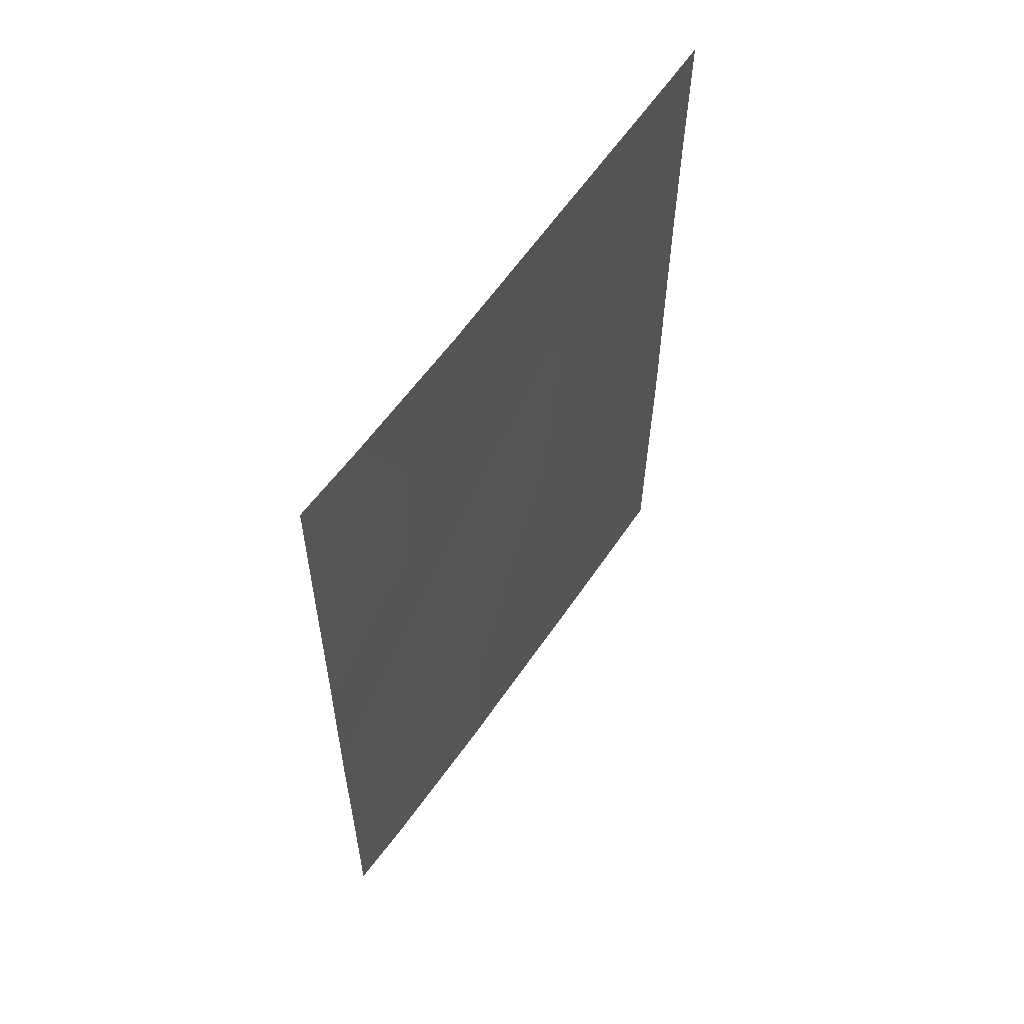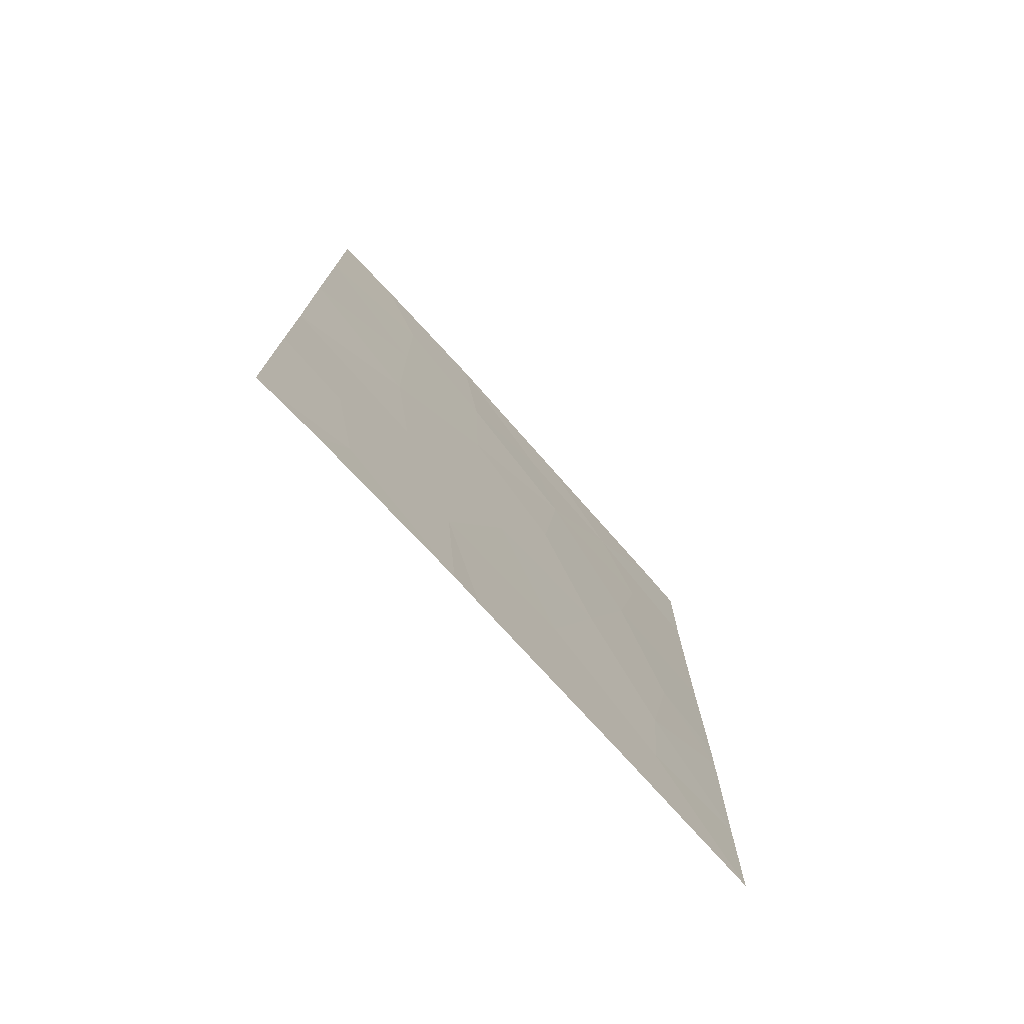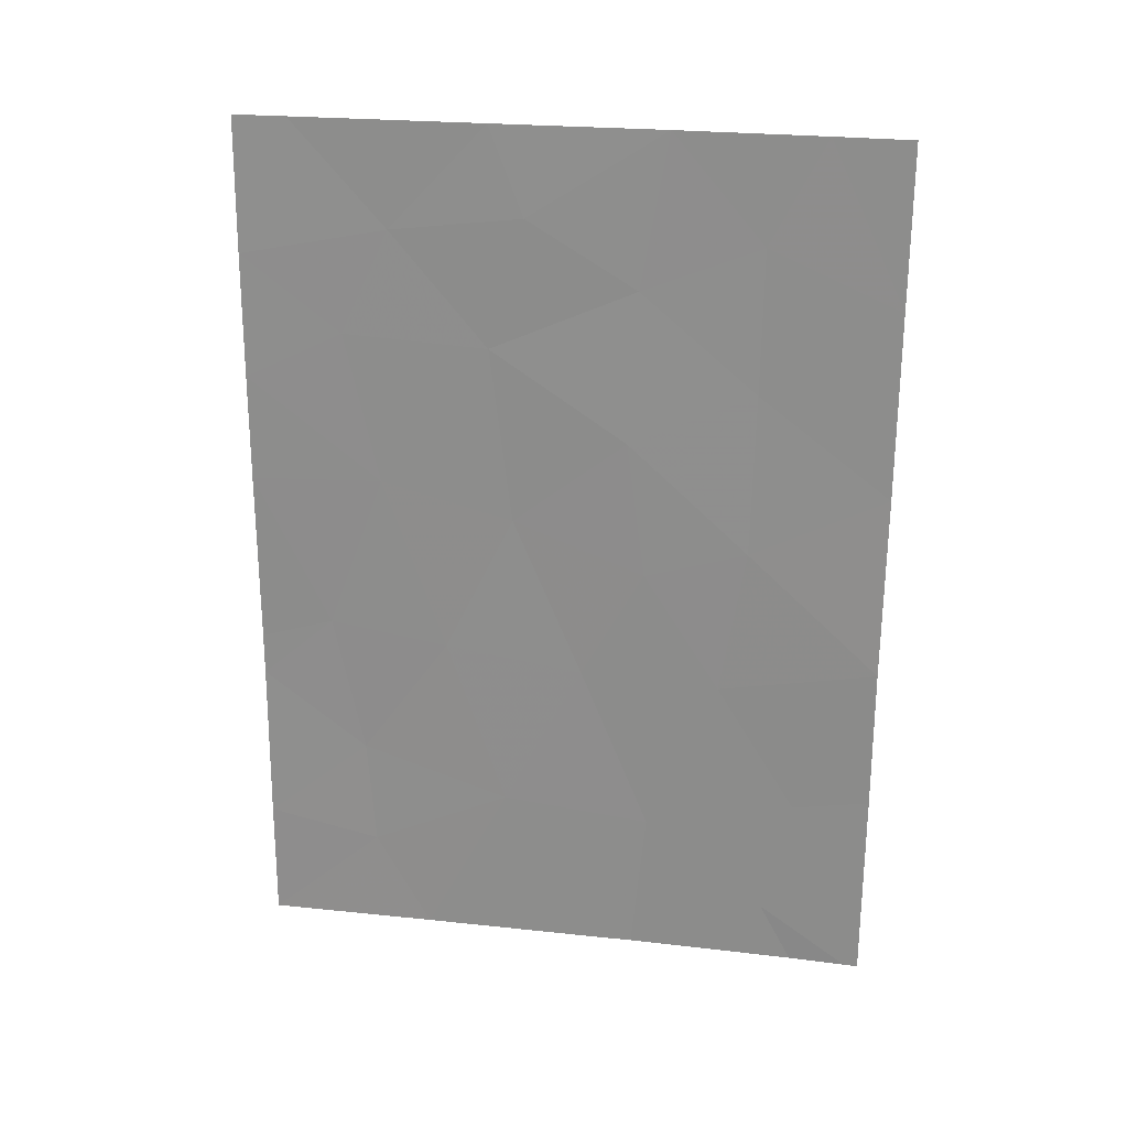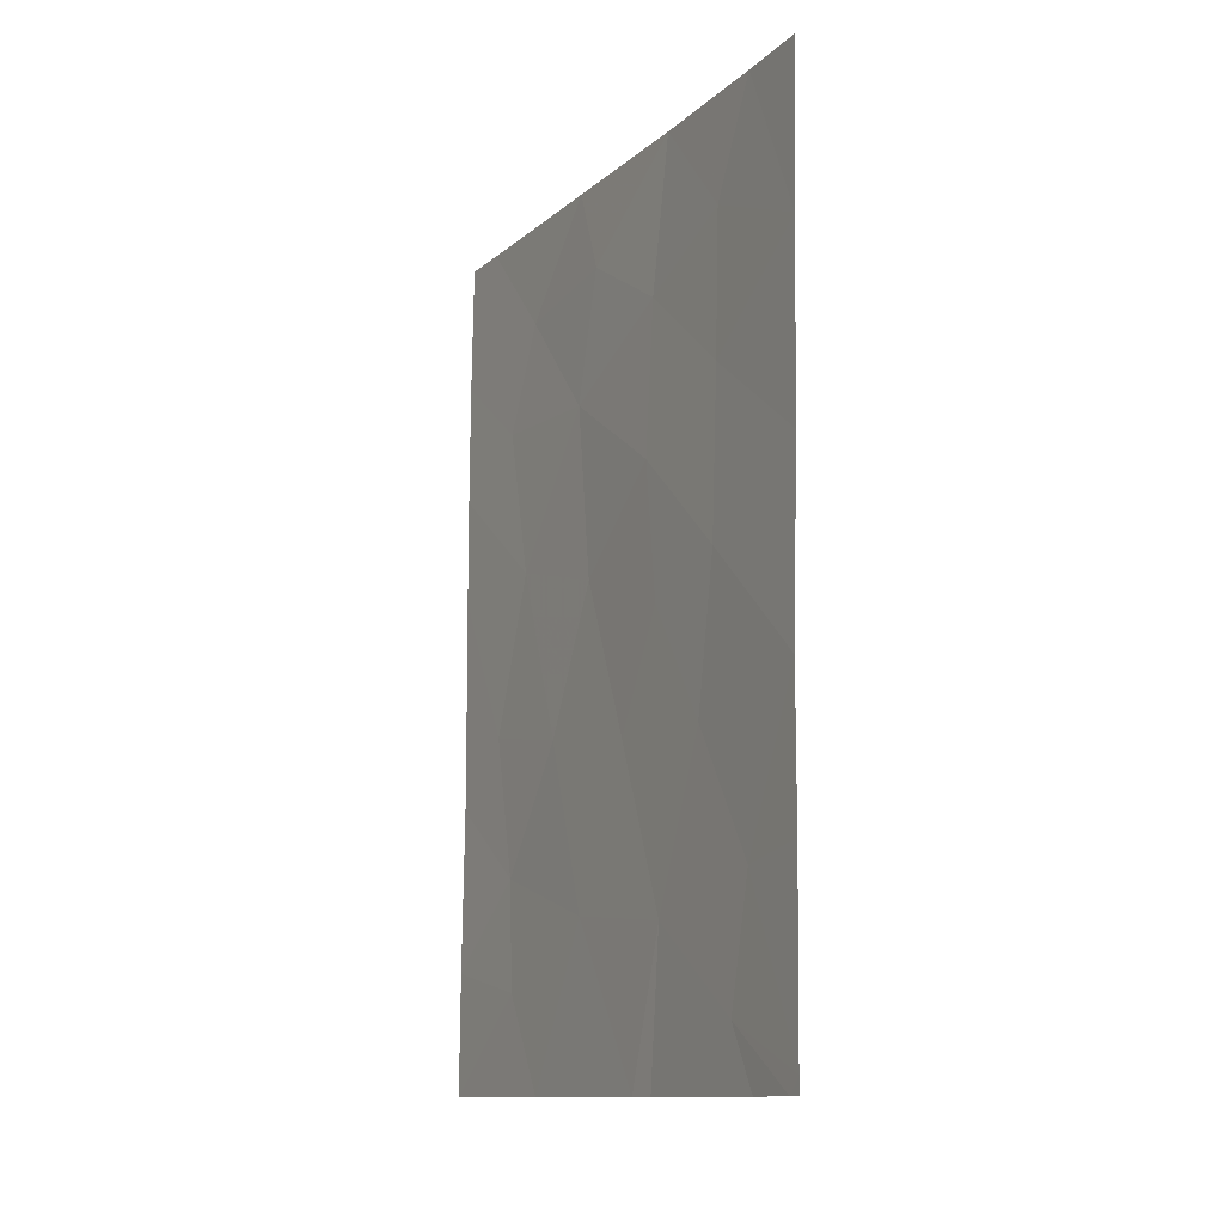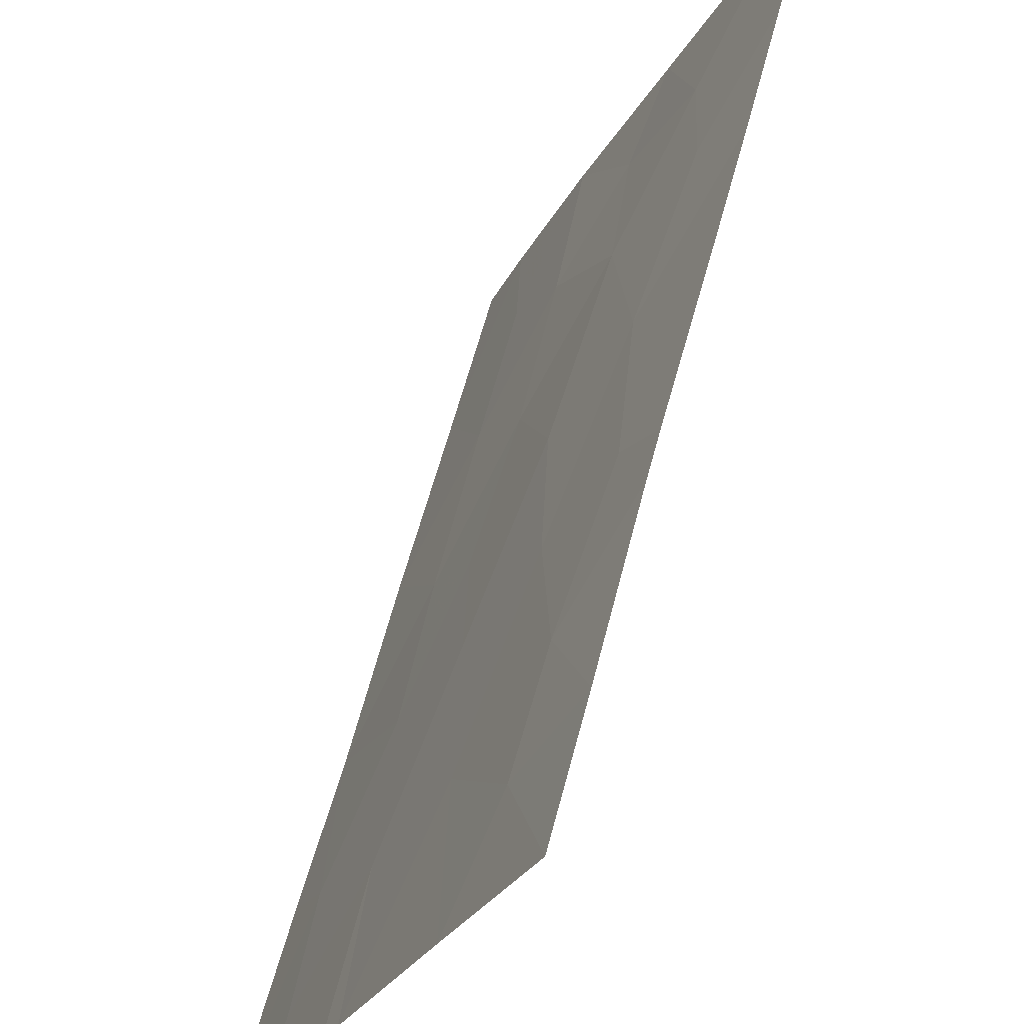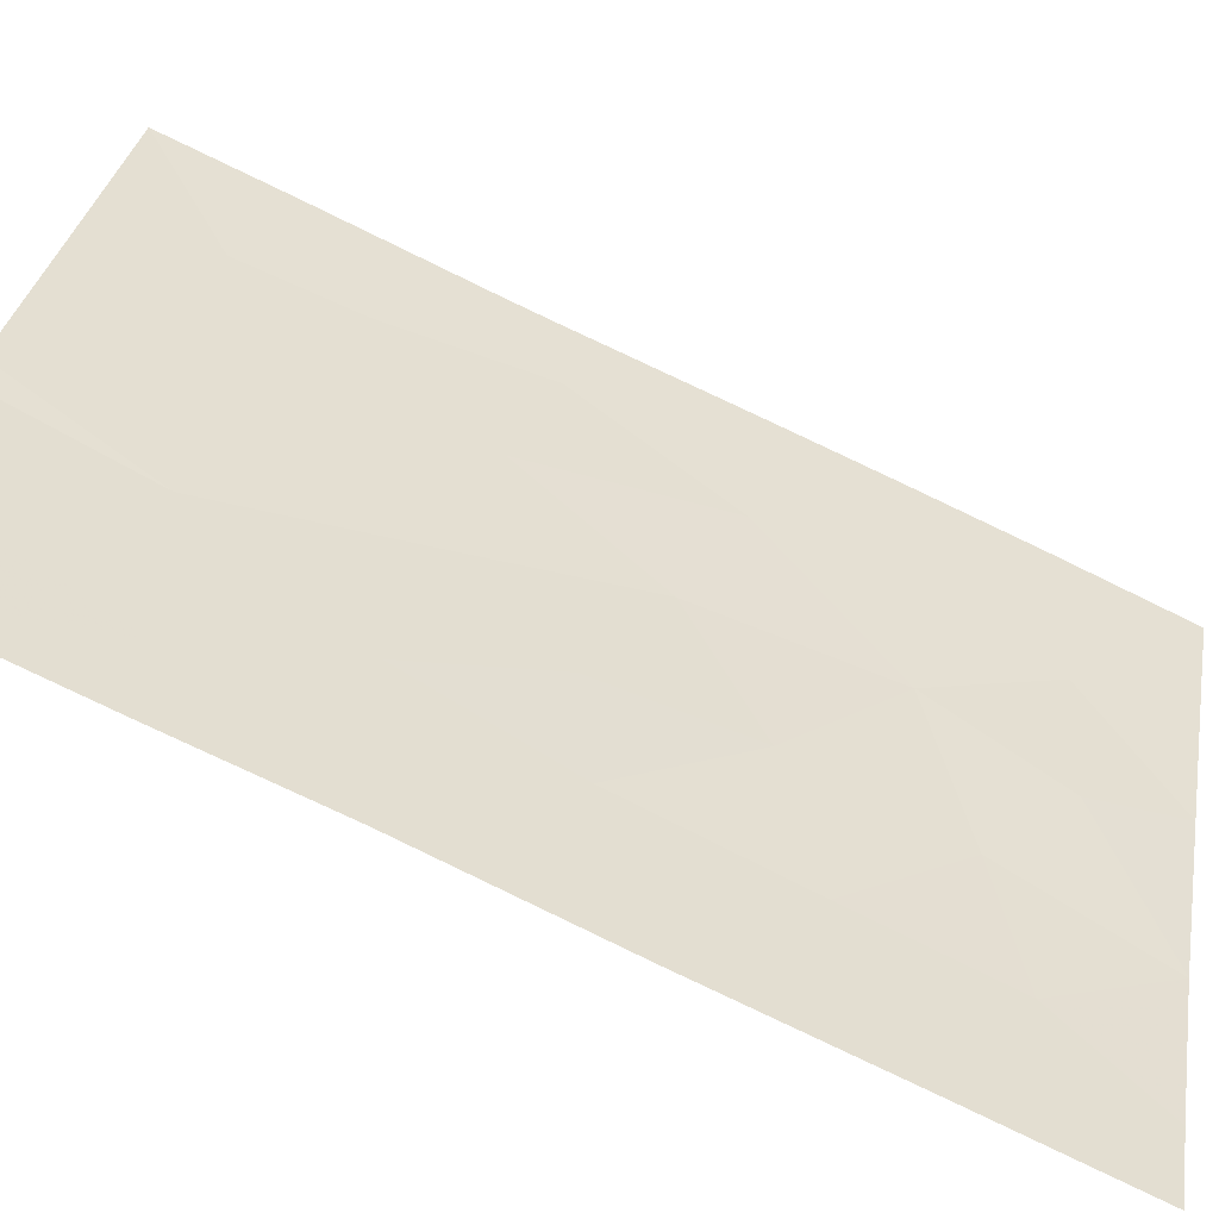
<metadata>
{"format":"obj","ext":"obj","renderer":"f3d","projection":"perspective","resolution":1024,"background":"white","views":[{"elev":58.8,"azim":58.0,"up":"+Z"},{"elev":-75.7,"azim":66.2,"up":"+Z"},{"elev":23.9,"azim":-55.7,"up":"+Z"},{"elev":-12.1,"azim":-4.0,"up":"+Z"},{"elev":55.0,"azim":-165.5,"up":"+Y"},{"elev":-79.4,"azim":-115.1,"up":"+Y"}]}
</metadata>
<code>
v 80.98 92 -45.3
v 81.04 92 -42.75
v 78.11 98.56 -48.65
v 80.35 93.67 -41.42
v 80.29 93.7 -43.67
v 79.64 95.24 -42.2
v 80.39 93.65 -39.45
v 79.73 95.14 -40.1
v 79.73 94.99 -44.1
v 79.09 96.51 -39.21
v 77.91 99.07 -45.15
v 77.47 100 -43.03
v 77.48 100 -45.46
v 78.25 98.35 -42.97
v 79.01 96.68 -43.43
v 79.38 95.79 -45.66
v 80.4 93.34 -49.17
v 80.57 92.98 -47.49
v 80.97 92 -47.29
v 78.41 97.85 -50
v 77.47 100 -39.84
v 81.1 92 -38
v 80.7 92.97 -38
v 81.07 92 -40.19
v 80.87 92.18 -50
v 80.58 92.92 -50
v 77.44 100 -48.32
v 77.81 99.34 -38
v 77.5 100 -38
v 78.92 96.94 -38
v 80.95 92 -50
v 80.95 92 -49.78
v 79.47 95.48 -50
v 79.66 95.08 -50
v 77.43 100 -50
v 79.9 94.81 -38
v 77.47 100 -46.04
v 78.9 96.96 -40.99
v 78.6 97.55 -45.4
v 77.47 100 -41.55
v 79.74 94.89 -47.96
v 78.91 96.78 -47.77
v 78.35 98.17 -39.43
v 80.14 94.01 -45.72
v 78.05 98.77 -40.88
v 78.08 98.68 -47.13
f 1 2 5
f 1 5 44
f 7 36 8
f 8 4 7
f 12 13 11
f 39 16 15
f 38 15 6
f 5 6 9
f 6 5 4
f 2 4 5
f 42 39 46
f 10 38 8
f 19 1 18
f 22 23 24
f 21 40 45
f 17 25 32
f 28 29 21
f 25 31 32
f 23 36 7
f 24 7 4
f 17 26 25
f 32 19 18
f 33 34 41
f 34 26 17
f 44 5 9
f 23 7 24
f 35 20 3
f 3 27 35
f 30 28 43
f 43 28 21
f 17 32 18
f 34 17 41
f 21 45 43
f 36 30 10
f 10 8 36
f 37 27 46
f 46 11 37
f 2 24 4
f 13 37 11
f 16 41 44
f 9 16 44
f 10 43 38
f 16 39 42
f 12 11 14
f 39 11 46
f 1 44 18
f 45 40 14
f 42 3 20
f 40 12 14
f 15 9 6
f 9 15 16
f 20 33 42
f 41 42 33
f 41 16 42
f 14 38 45
f 38 14 15
f 39 14 11
f 14 39 15
f 41 18 44
f 18 41 17
f 6 4 8
f 38 6 8
f 30 43 10
f 45 38 43
f 46 3 42
f 46 27 3

</code>
